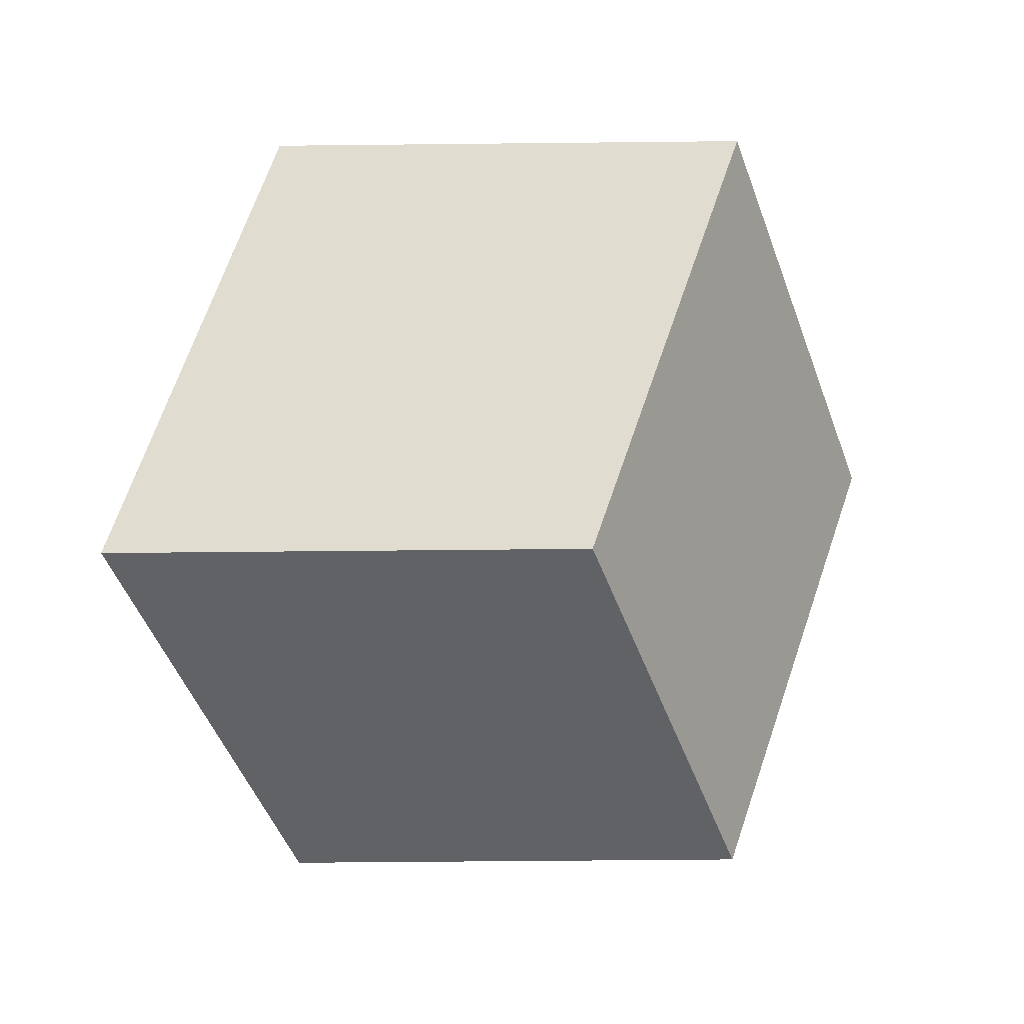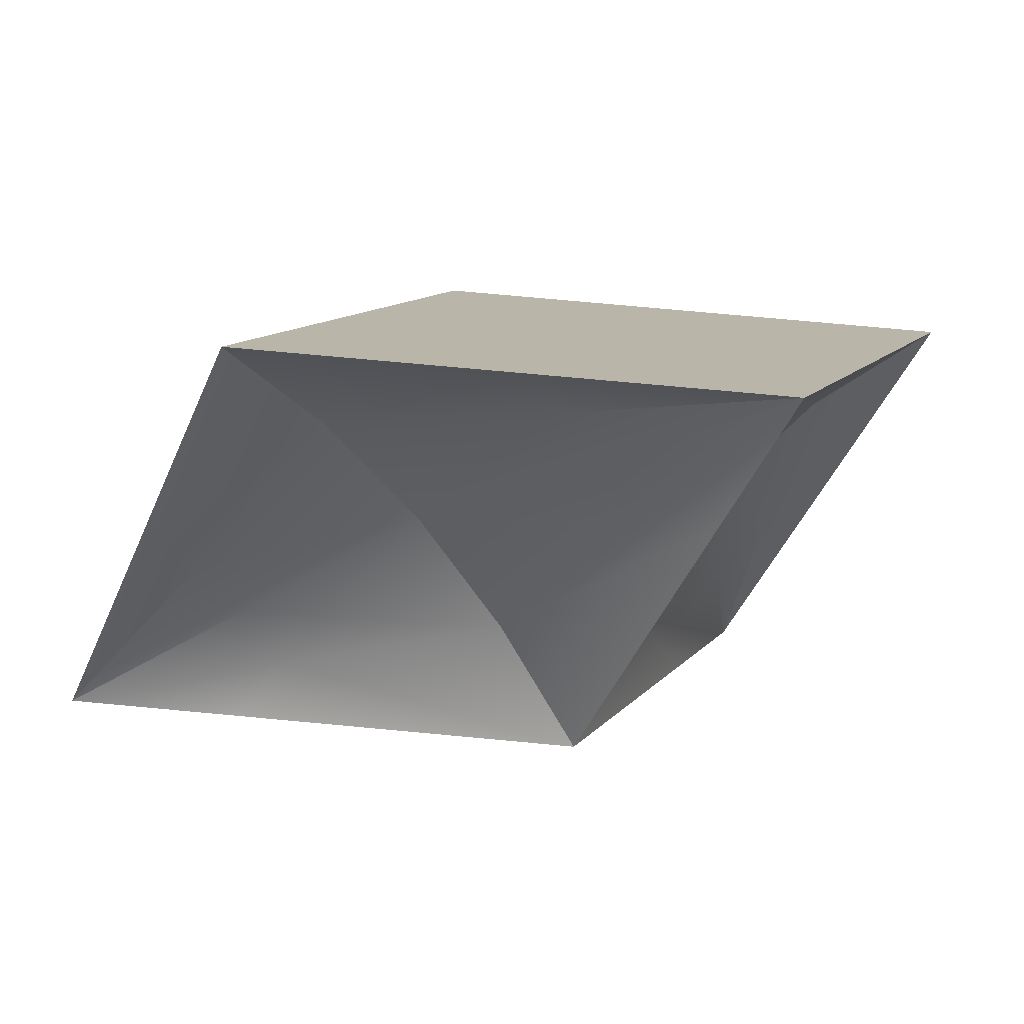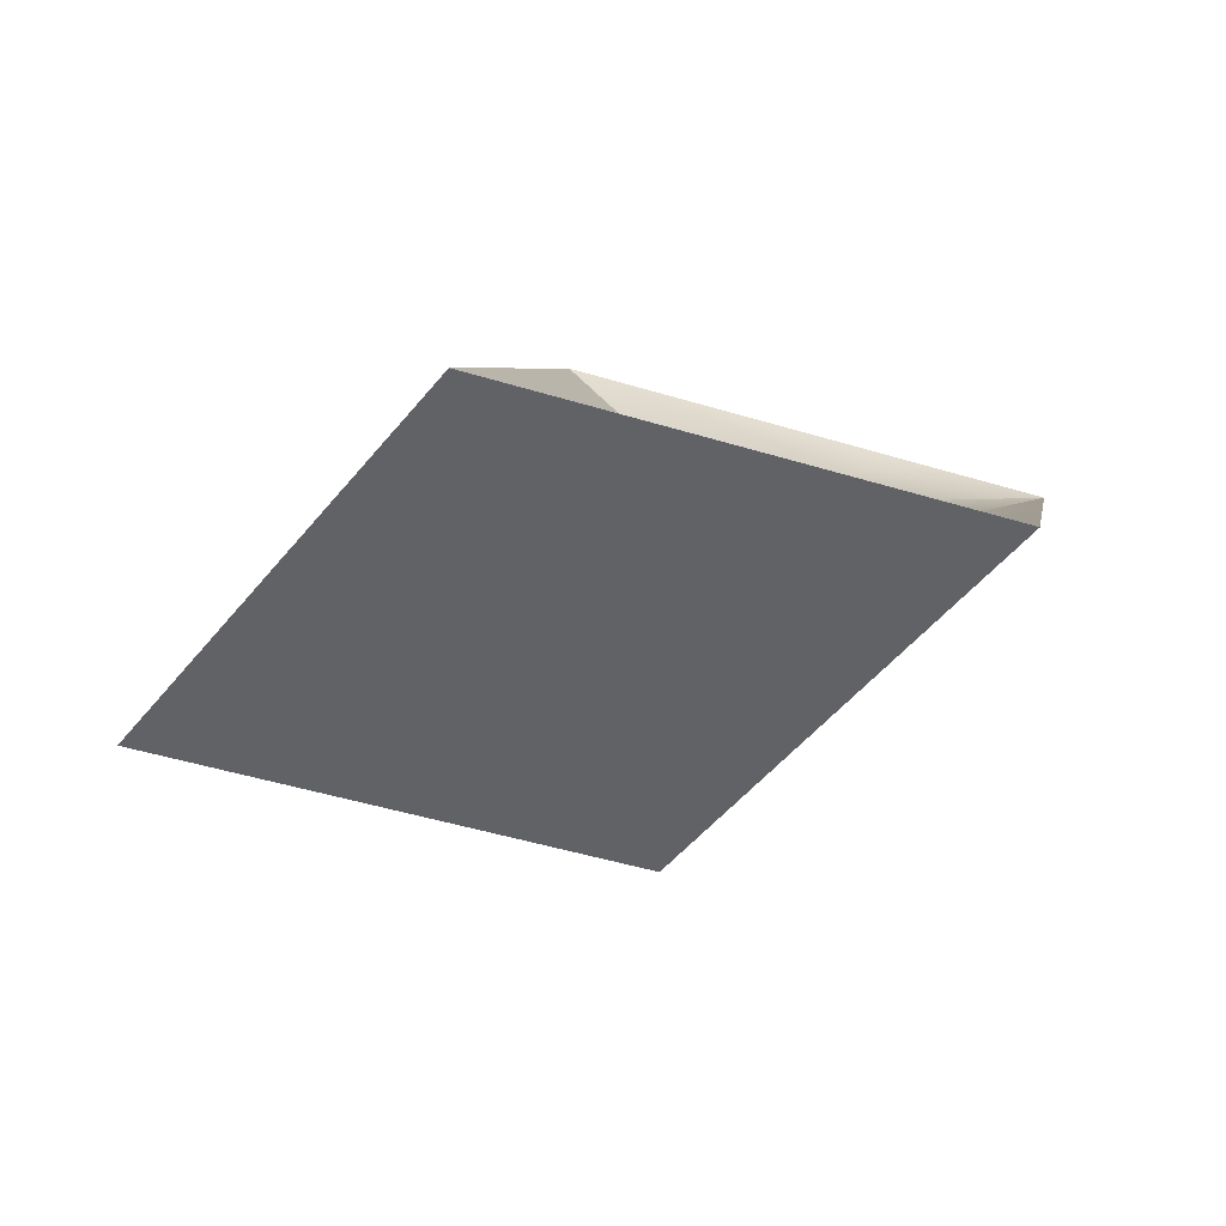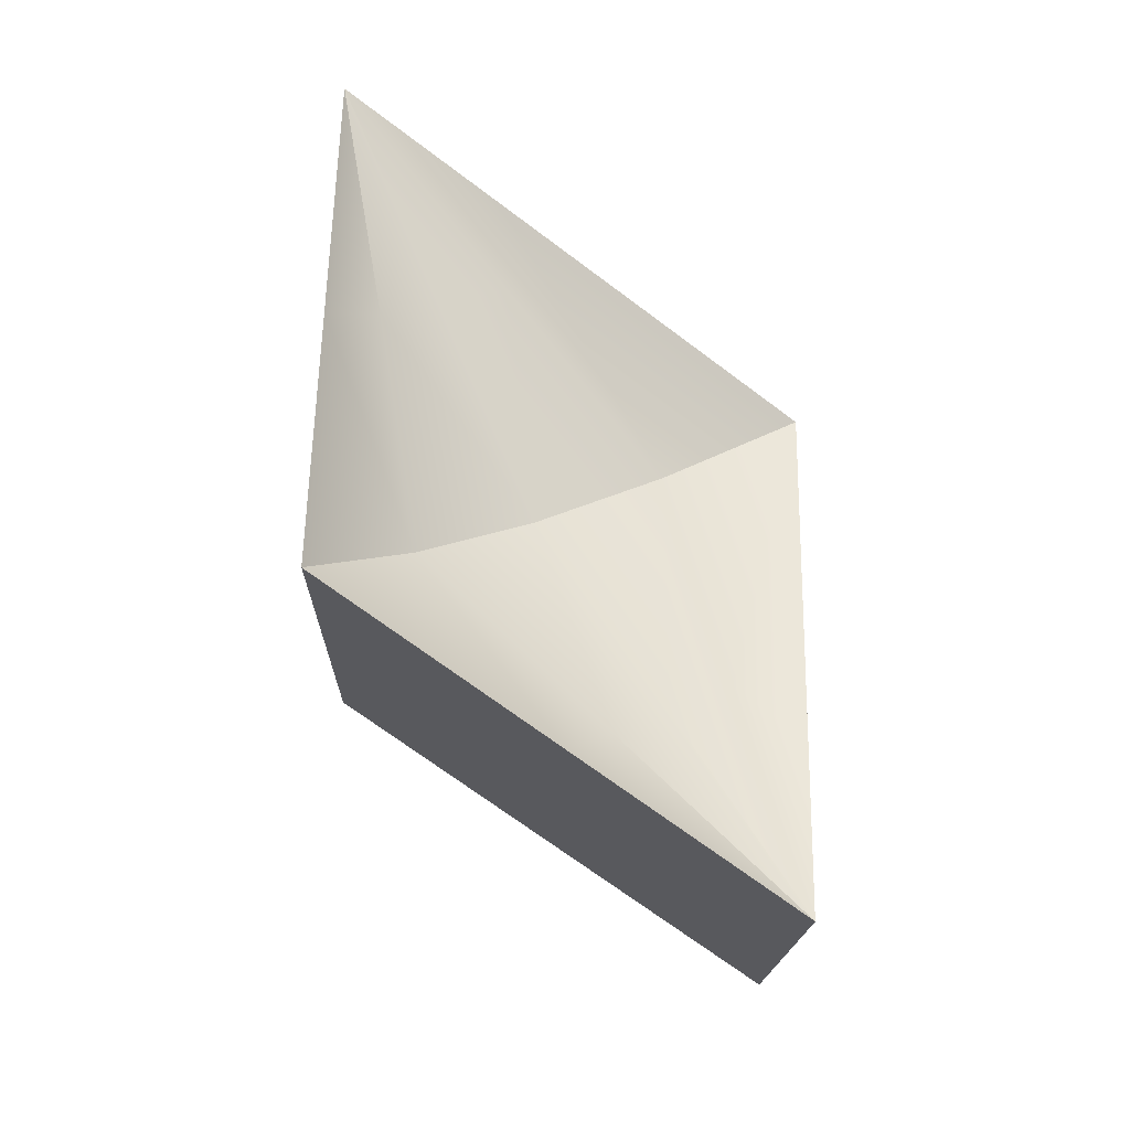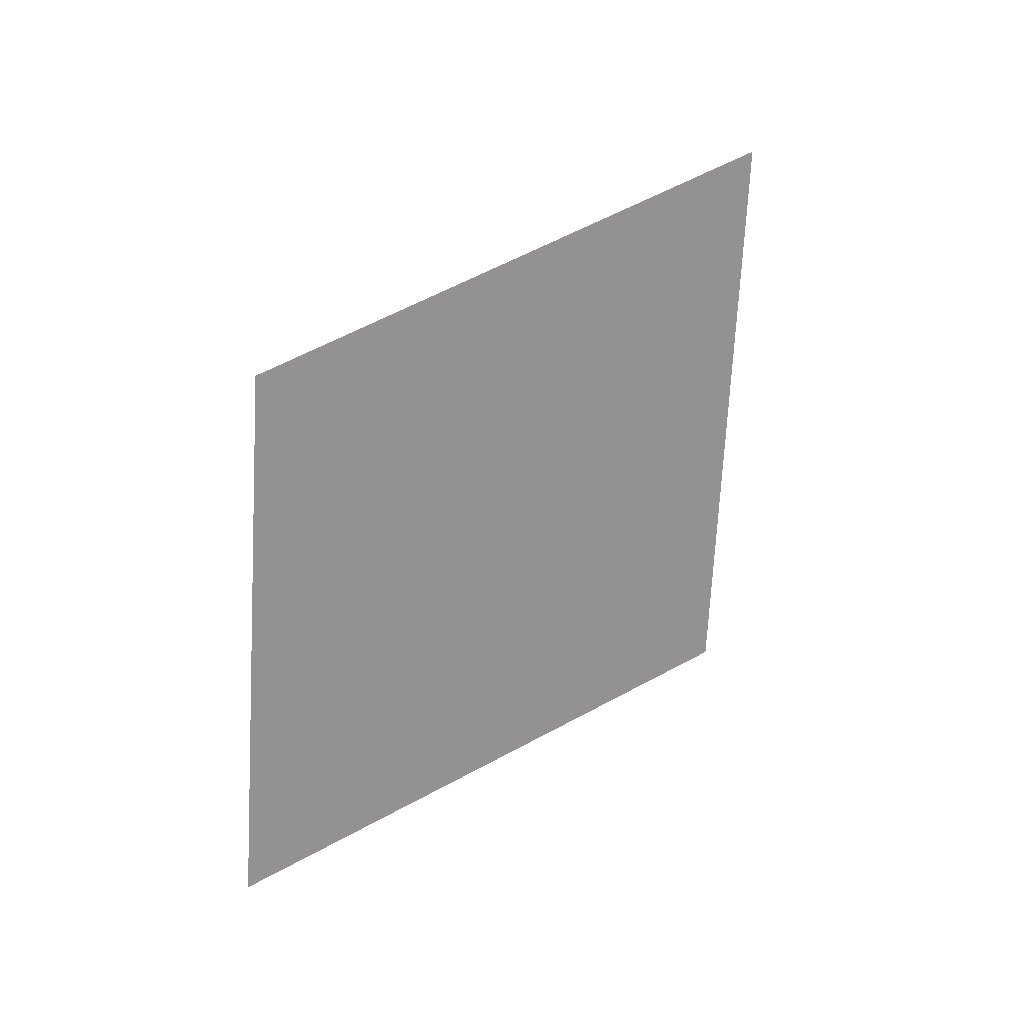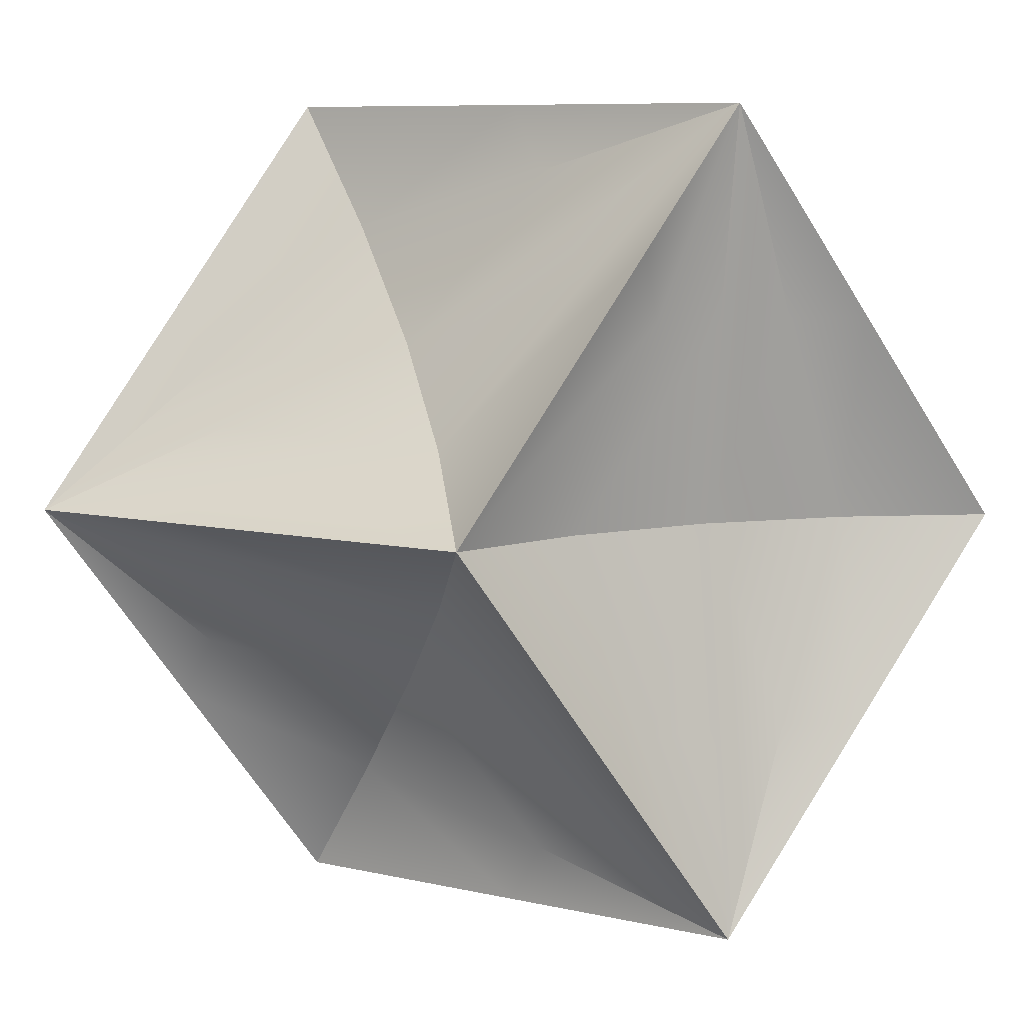
<metadata>
{"format":"obj","ext":"obj","renderer":"f3d","projection":"perspective","resolution":1024,"background":"white","views":[{"elev":-50.7,"azim":-124.6,"up":"+Y"},{"elev":73.0,"azim":130.6,"up":"+Z"},{"elev":-50.6,"azim":107.1,"up":"+Y"},{"elev":-69.5,"azim":88.2,"up":"+Z"},{"elev":57.4,"azim":-84.6,"up":"+Z"},{"elev":8.7,"azim":156.5,"up":"+Z"}]}
</metadata>
<code>
v -0.7071 -1 0
v -1.414 0 0
v 0 -1 -1
v -0.7071 0 -1
v -1.061 0 -0.5
v -0.3536 -1 -0.5
v -0.3536 -0.5 -1
v -1.061 -0.5 0
v -0.7071 -1 0
v 0 -1 1
v -1.414 0 0
v -0.7071 0 1
v -1.061 -0.5 0
v -1.061 0 0.5
v -0.3536 -0.5 1
v -0.3536 -1 0.5
v 0 -1 1
v 0.7071 -1 0
v -0.7071 -1 0
v 0 -1 -1
v -0.3536 -1 -0.5
v -0.3536 -1 0.5
v 0.3536 -1 0.5
v 0.3536 -1 -0.5
v 0 0 0
v -0.7071 0 1
v -0.3883 -0.1533 0.5923
v -0.7071 0 1
v -0.4002 -0.2885 0.7068
v -0.3886 -0.4041 0.8427
v -0.7071 0 1
v -0.3536 -0.5 1
v 0 -1 1
v -0.2357 0 0.3333
v -0.4714 0 0.6667
v -0.07556 -0.8067 0.6998
v -0.1028 -0.5693 0.424
v -0.07587 -0.2969 0.1896
v 0 0 0
v 0.7071 -1 0
v 0.3105 -0.6474 0.0982
v 0.7071 -1 0
v 0.2958 -0.7806 0.2147
v 0.3102 -0.8982 0.3486
v 0.7071 -1 0
v 0.3536 -1 0.5
v 0 -1 1
v 0.2357 -0.3333 0
v 0.4714 -0.6667 0
v -0.07556 -0.8067 0.6998
v -0.1028 -0.5693 0.424
v -0.07587 -0.2969 0.1896
v 0 0 0
v -0.7071 0 1
v -0.5272 -0.05507 0.4941
v -0.7071 0 1
v -0.7038 -0.0738 0.4921
v -0.8816 -0.05545 0.4941
v -0.7071 0 1
v -1.061 0 0.5
v -1.414 0 0
v -0.2357 0 0.3333
v -0.4714 0 0.6667
v -1.065 -0.1069 0
v -0.7024 -0.1453 0
v -0.344 -0.1073 0
v 0 0 0
v -0.7071 0 -1
v -0.5272 -0.05507 -0.4941
v -0.7071 0 -1
v -0.7038 -0.0738 -0.4921
v -0.8816 -0.05545 -0.4941
v -0.7071 0 -1
v -1.061 0 -0.5
v -1.414 0 0
v -1.065 -0.1069 0
v -0.7024 -0.1453 0
v -0.344 -0.1073 0
v -0.2357 0 -0.3333
v -0.4714 0 -0.6667
v 0 0 0
v -0.7071 0 -1
v -0.3883 -0.1533 -0.5923
v -0.7071 0 -1
v -0.4002 -0.2885 -0.7068
v -0.3886 -0.4041 -0.8427
v -0.7071 0 -1
v -0.3536 -0.5 -1
v 0 -1 -1
v -0.2357 0 -0.3333
v -0.4714 0 -0.6667
v -0.07556 -0.8067 -0.6998
v -0.1028 -0.5693 -0.424
v -0.07587 -0.2969 -0.1896
v 0 0 0
v 0.7071 -1 0
v 0.3105 -0.6474 -0.0982
v 0.7071 -1 0
v 0.2958 -0.7806 -0.2147
v 0.3102 -0.8982 -0.3486
v 0.7071 -1 0
v 0.3536 -1 -0.5
v 0 -1 -1
v 0.2357 -0.3333 0
v 0.4714 -0.6667 0
v -0.07556 -0.8067 -0.6998
v -0.1028 -0.5693 -0.424
v -0.07587 -0.2969 -0.1896
f 6 1 8 2 5 4 7 3
f 16 10 15 12 14 11 13 \
f 23 17 22 19 21 20 24 \
f 27 26 29 37 38
f 29 28 30 37
f 35 26 27 38 25 34
f 32 33 36 30
f 43 40 41 52 51
f 44 42 43 51
f 41 40 49 48 39 52
f 50 47 46 44
f 57 54 55 66 65
f 58 56 57 65
f 55 54 63 62 53 66
f 64 61 60 58
f 69 68 71 77 78
f 71 70 72 77
f 80 68 69 78 67 79
f 74 75 76 72
f 85 82 83 94 93
f 86 84 85 93
f 83 82 91 90 81 94
f 92 89 88 86
f 97 96 99 107 108
f 99 98 100 107
f 105 96 97 108 95 104
f 102 103 106 100
f 31 32 30
f 36 37 30
f 45 44 46
f 50 44 51
f 59 58 60
f 64 58 65
f 73 74 72
f 76 77 72
f 87 86 88
f 92 86 93
f 101 102 100
f 106 107 100

</code>
